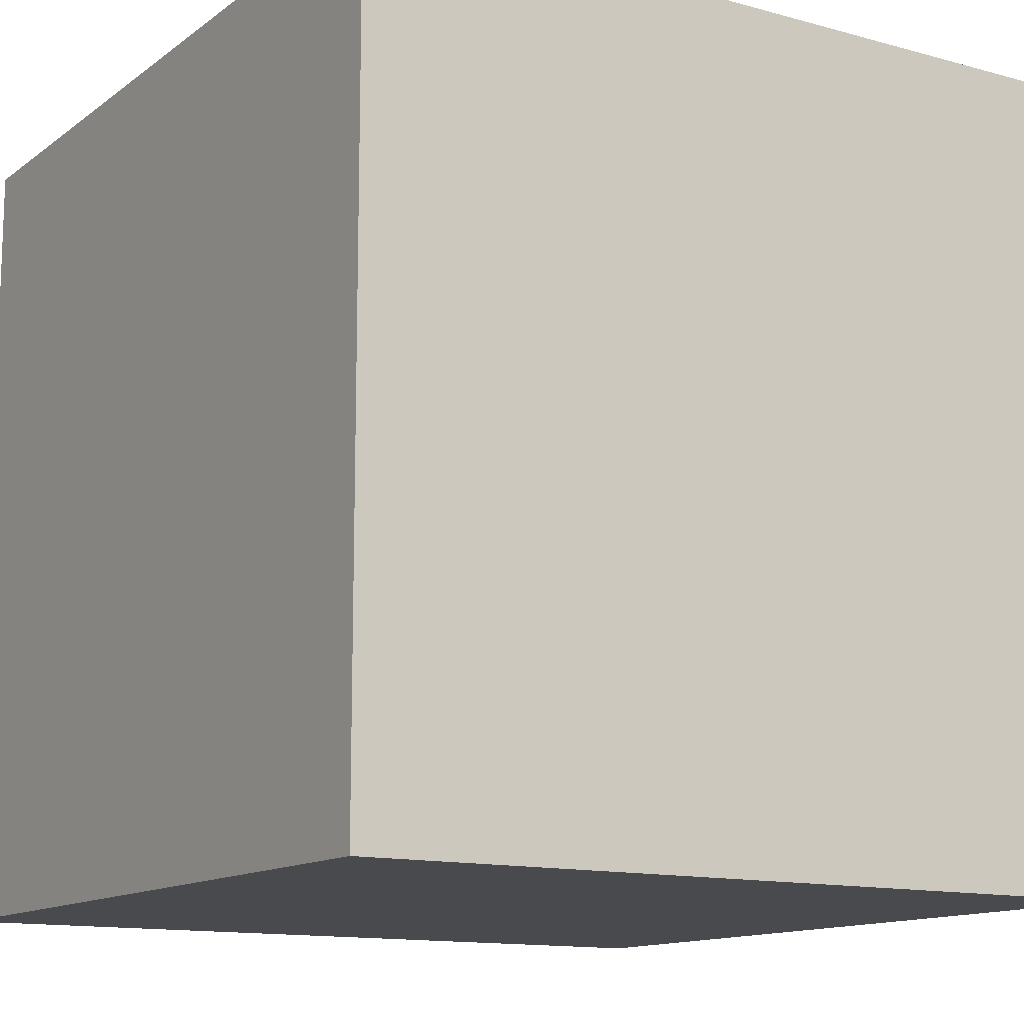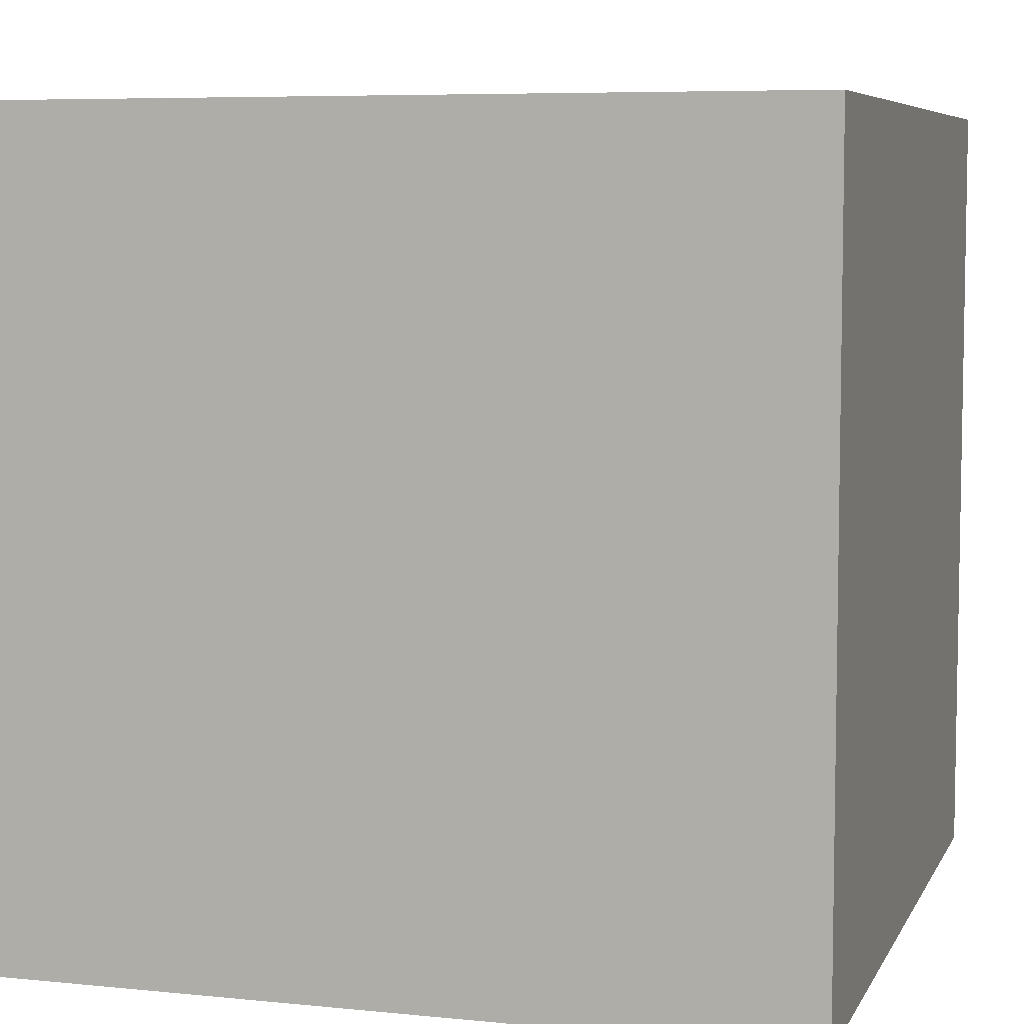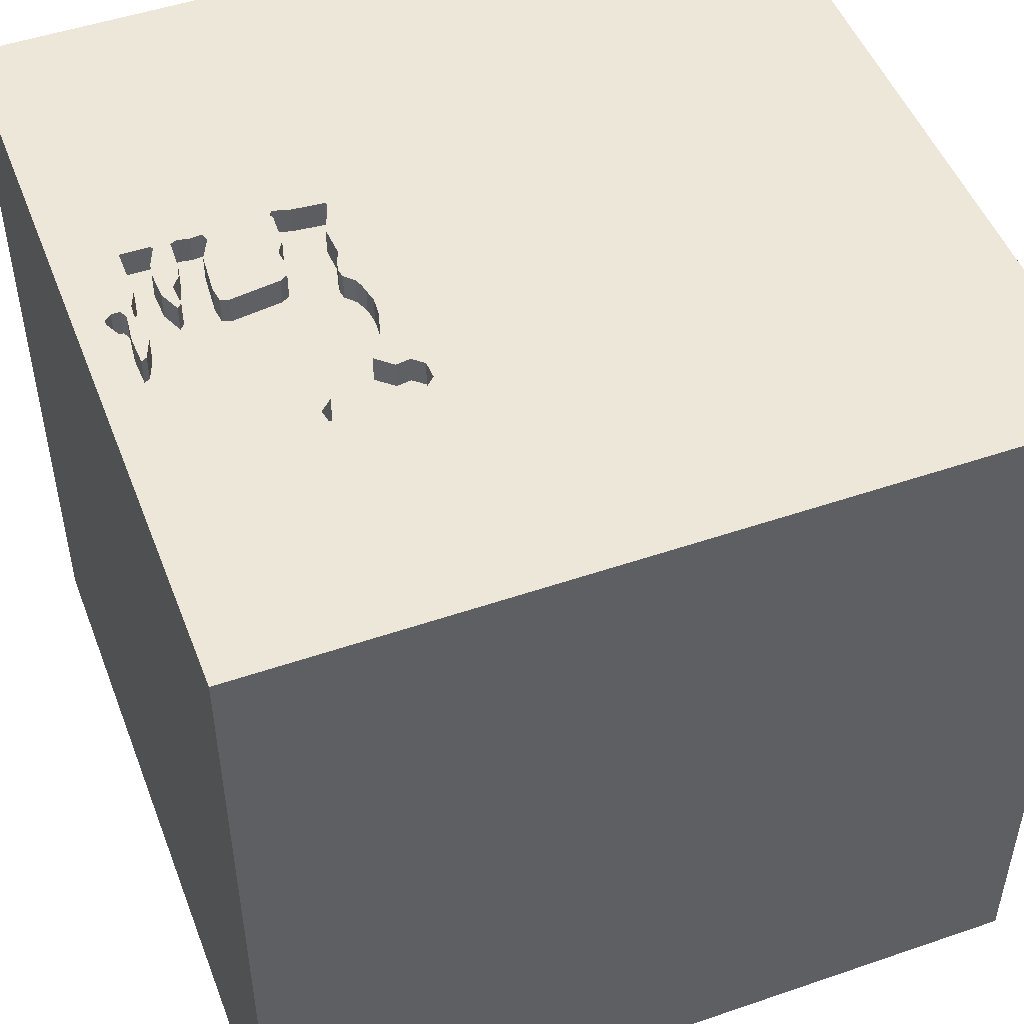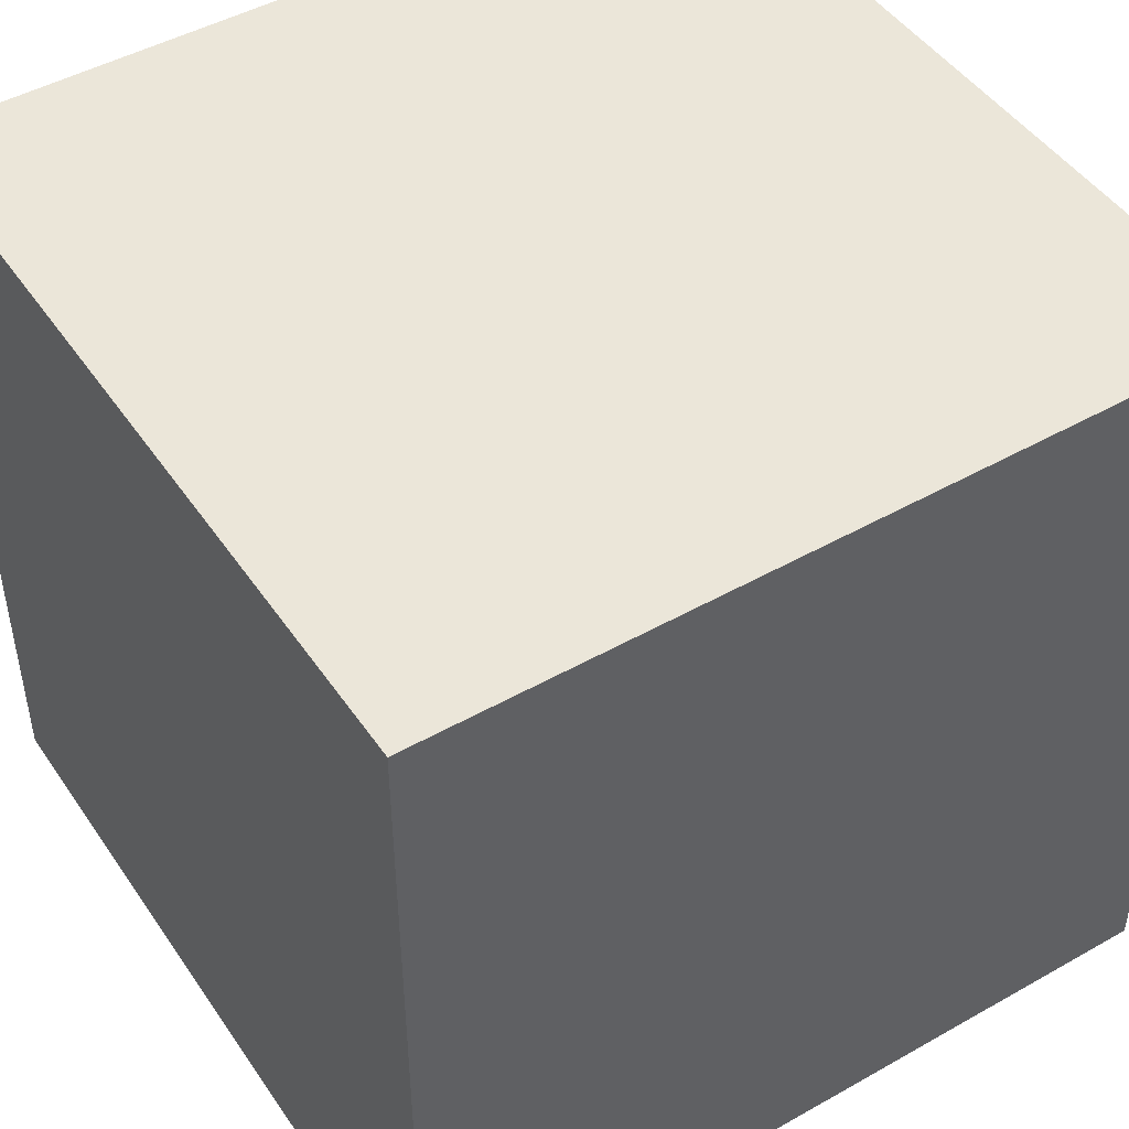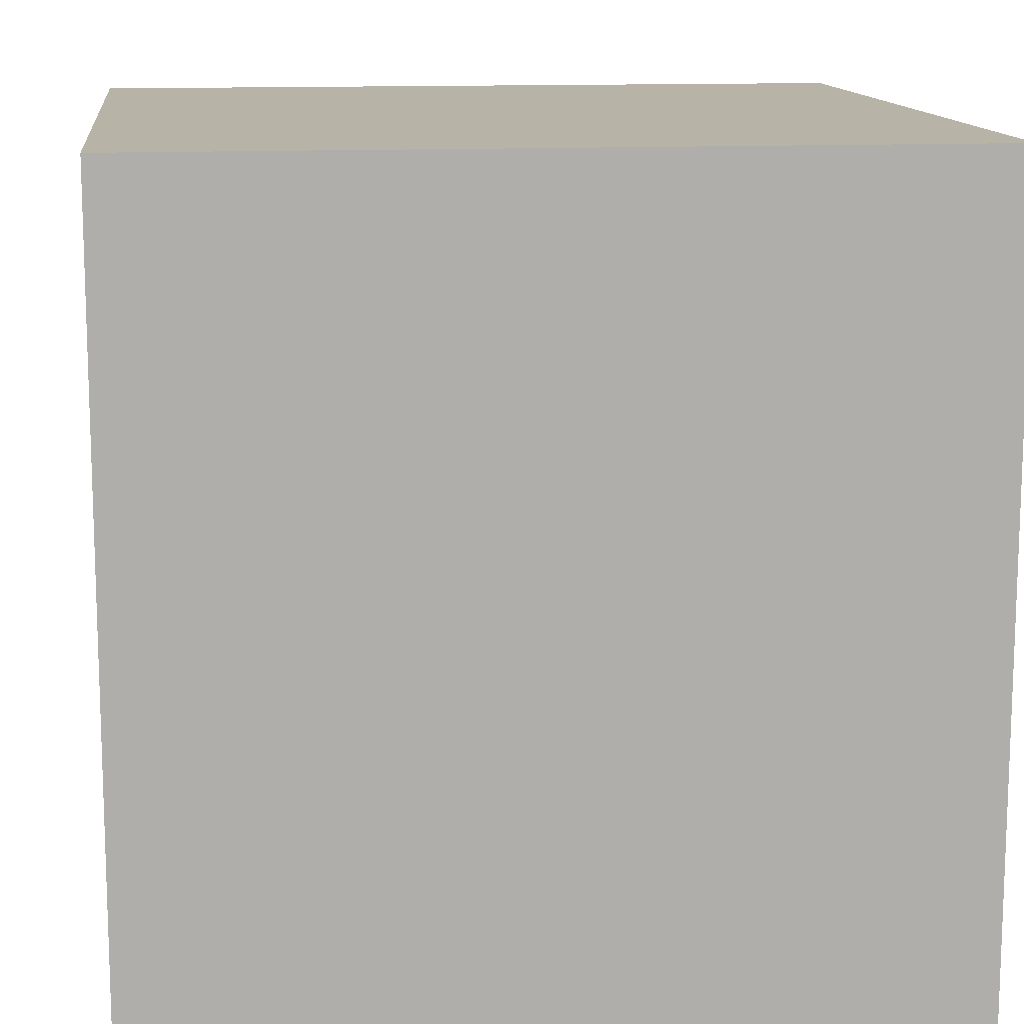
<metadata>
{"format":"obj","ext":"obj","renderer":"f3d","projection":"perspective","resolution":1024,"background":"white","views":[{"elev":-13.0,"azim":-32.2,"up":"+Y"},{"elev":6.6,"azim":16.7,"up":"+Y"},{"elev":49.7,"azim":159.3,"up":"+Y"},{"elev":47.1,"azim":57.4,"up":"+Z"},{"elev":12.8,"azim":-6.7,"up":"+Z"}]}
</metadata>
<code>
o camel_190
v 0.797 1.5 -0.4202
v 1.369 1.5 -0.1084
v 1.284 1.5 -0.09354
v 1.284 1.4 -0.09354
v 1.117 1.5 0.1476
v 1.022 1.5 -0.00358
v 1.273 1.5 0.1325
v 0.6088 1.5 0.03022
v 1.302 1.5 0.02738
v 1.302 1.4 0.02738
v 0.8106 1.5 -0.3912
v 0.5309 1.5 -0.6212
v 1.215 1.5 -0.5611
v 1.215 1.4 -0.5611
v 1.352 1.5 -0.306
v 1.338 1.5 -0.07713
v 1.338 1.4 -0.07713
v 0.0944 0.03296 -1.5
v -0.599 0.4297 1.5
v -1.172 -1.5 -0.2214
v -1.055 1.5 0.3841
v 1.298 1.5 0.07088
v 1.298 1.4 0.07088
v 0.797 1.4 -0.4202
v 1.05 1.5 -0.5253
v 0.6385 1.5 -0.4292
v 1.099 1.5 -0.4813
v 0.832 1.5 -0.4093
v 1.024 1.5 0.1188
v 1.032 1.5 0.3078
v 1.032 1.4 0.3078
v 0.2083 0.4557 1.5
v 0.2083 -0.07812 1.5
v 0.2604 1.172 1.5
v 0.638 -0.6445 1.5
v 0.4167 -1.5 0.4687
v 0.5469 -1.5 -0.2214
v 1.5 -1.5 1.5
v 0.05208 -1.5 1.276
v 0.1302 -1.5 -1.5
v -0.1432 -1.5 -1.25
v 0.1562 -1.5 -0.4167
v -0.1302 -1.5 1.5
v 0.3695 1.5 0.9074
v 0.5897 1.5 0.06847
v 1.5 1.5 -1.5
v -0.01953 1.5 -0.8659
v 1.5 1.5 1.5
v 0.4167 1.5 -0.3125
v 1.159 1.5 0.3064
v 0.9504 1.5 -0.5907
v 0.9504 1.4 -0.5907
v 1.339 1.5 0.05831
v 1.339 1.4 0.05831
v 1.143 1.5 0.02626
v 1.143 1.4 0.02626
v 0.5967 1.5 -0.6476
v 1.148 1.5 0.1063
v 1.082 1.5 0.3124
v 1.285 1.5 0.1025
v 0.02604 -0.7812 1.5
v -0.2083 -1.5 -0.8333
v -0.2474 -1.5 -0.1562
v -0.2865 -1.172 1.5
v 0.7078 1.5 0.3314
v 1.355 1.5 0.05764
v 0.7801 1.5 0.02836
v 1.314 1.5 -0.1707
v 1.371 1.5 0.05695
v 1.371 1.4 0.05695
v 0.6385 1.4 -0.4292
v 0.7258 1.5 -0.6463
v 1.159 1.5 -0.5656
v 1.159 1.4 -0.5656
v 1.042 0.4427 1.5
v 1.042 -1.5 0.4167
v 1.068 -1.5 -0.1302
v 1.145 1.5 -0.5553
v 1.274 1.5 0.3158
v 1.197 1.5 0.19
v 1.197 1.4 0.19
v 0.6107 1.5 -0.0413
v 0.6107 1.4 -0.0413
v 0.745 1.5 0.3123
v 1.059 1.5 -0.5022
v 0.7809 1.5 -0.6604
v 1.326 1.5 0.02933
v 1.326 1.4 0.02933
v 1.398 1.5 0.01935
v 0.507 1.5 -0.5973
v 1.273 1.4 0.1325
v 1.117 1.4 0.1476
v 1.075 1.5 0.3154
v 1.075 1.4 0.3154
v 0.7416 1.5 0.3039
v 1.27 1.5 -0.5127
v 0.8548 1.5 -0.6384
v 0.8205 1.5 -0.6572
v 1.13 1.5 -0.5442
v 1.13 1.4 -0.5442
v 1.039 1.5 -0.5556
v 1.039 1.4 -0.5556
v 1.105 1.5 0.1904
v 1.28 1.5 -0.068
v -0.4687 -0 1.5
v -0.4687 -1.5 0.1823
v -0.3646 1.068 1.5
v -0.5208 -0.4427 1.5
v -1.5 0.4427 -0.1562
v -1.5 0.2083 1.25
v -1.5 0.2083 -0.5469
v -1.5 0.3125 0.8333
v -1.5 -1.5 -1.5
v -1.5 0.1302 1.5
v -1.5 0.1042 -1.094
v -1.5 -0 0.4687
v -1.5 0.8984 0.3906
v -1.5 1.198 -0.1562
v -1.5 1.5 1.5
v -1.5 -0.5599 0.1823
v -1.5 -0.3385 -0.2083
v -1.5 -1.5 0.1302
v -1.5 1.5 -1.5
v -1.5 1.5 0.1042
v -1.5 -1.146 0.1562
v -1.5 -0.4167 -1.042
v -1.5 -0.3646 1.094
v 1.159 1.4 0.3064
v 0.9782 1.5 0.2835
v 0.9782 1.4 0.2835
v 0.6163 1.5 -0.01297
v 0.5505 1.5 -0.1816
v 0.5505 1.5 0.3041
v 0.5505 1.4 0.3041
v 0.6088 1.4 0.03021
v 0.7707 1.5 0.09526
v 0.5667 1.5 -0.1031
v 0.5268 1.5 -0.4742
v 1.274 1.4 0.3158
v 0.5836 1.5 -0.3421
v 0.9982 1.5 -0.5908
v 0.9878 1.5 0.3122
v 0.9878 1.4 0.3122
v 0.832 1.4 -0.4093
v 0.8951 1.5 -0.5475
v 1.189 1.5 0.2332
v 1.189 1.4 0.2332
v 1.193 1.5 0.08617
v 1.188 1.5 -0.5633
v 0.9907 1.5 -0.01409
v 0.4858 1.5 -0.5094
v 0.5268 1.4 -0.4742
v 0.7801 1.4 0.02836
v 0.5942 1.5 -0.05858
v 1.5 0.6803 -0.6494
v 1.5 -0.3996 0.6307
v 1.5 -1.5 -1.5
v 1.5 1.5 0.1562
v 0.8627 1.5 -0.59
v 0.8627 1.4 -0.59
v 0.6163 1.4 -0.01297
v 0.6808 1.5 -0.6527
v 0.5967 1.4 -0.6476
v 1.077 1.5 -0.437
v 1.077 1.4 -0.437
v -1.224 0.1042 1.5
v -1.5 -1.5 1.5
v 0.5791 1.5 -0.4819
v 0.5791 1.4 -0.4819
v 0.5541 1.5 0.3084
v 1.022 1.4 -0.00358
v 1.066 1.5 -0.4419
v 1.066 1.4 -0.4419
v 0.5577 1.5 0.3127
v 1.193 1.4 0.08617
v 1.029 1.5 0.05276
v 1.029 1.4 0.05276
v 0.7387 1.5 0.3395
v 0.7387 1.4 0.3395
v 1.314 1.4 -0.1707
v 1.167 1.5 0.3149
v 1.363 1.5 -0.2782
v 1.363 1.4 -0.2782
v 0.5309 1.4 -0.6212
v 0.7482 1.5 0.3204
v -0.2865 -1.5 0.7812
v 0.8196 1.5 -0.5497
v 0.5961 1.5 0.1845
v 0.5961 1.4 0.1845
v 0.7477 1.5 -0.6432
v 0.7477 1.4 -0.6432
v 1.371 1.5 -0.182
v 1.371 1.4 -0.182
v 0.7482 1.4 0.3204
v 1.017 1.5 0.2031
v 1.017 1.4 0.2031
v 0.5897 1.4 0.06847
v 1.148 1.4 0.1063
v 0.5836 1.4 -0.3421
v 0.8013 1.5 -0.4716
v 0.8013 1.4 -0.4716
v 1.276 1.5 -0.04245
v 1.276 1.4 -0.04245
v 0.8333 -0.1562 1.5
v 1.397 1.5 0.03517
v 1.397 1.4 0.03517
v 0.7471 1.5 0.1889
v 0.7471 1.4 0.1889
v 1.27 1.4 -0.5127
v 0.8094 1.5 0.01085
v 0.8205 1.4 -0.6572
v 0.556 1.5 -0.2488
v 0.556 1.4 -0.2488
v 0.8196 1.4 -0.5497
v 0.5011 1.5 -0.4963
v 0.5777 1.5 -0.07586
v 0.5777 1.4 -0.07586
v 1.105 1.4 0.1904
v 1.167 1.4 0.3149
v 1.367 1.5 -0.0429
v 1.367 1.4 -0.0429
v 0.5577 1.4 0.3127
v 0.8951 1.4 -0.5475
v 1.335 1.5 -0.1809
v 1.335 1.4 -0.1809
v 0.6724 1.5 0.3221
v 0.6724 1.4 0.3221
v 1.16 1.5 0.007782
v 1.16 1.4 0.007782
v 0.6808 1.4 -0.6527
v 0.9982 1.4 -0.5908
v 0.5505 1.4 -0.1816
v 0.7707 1.4 0.09527
v 0.8548 1.4 -0.6384
v 0.7416 1.4 0.3039
v 0.7809 1.4 -0.6604
v 0.5578 1.5 -0.1253
v 0.5578 1.4 -0.1253
v 0.775 1.5 0.1394
v 0.775 1.4 0.1394
v 1.059 1.4 -0.5022
v 1.174 1.5 0.2698
v 1.398 1.4 0.01935
v 0.9375 1.5 0.3125
v 0.8094 1.4 0.01085
v 1.1 1.5 0.3054
v 1.1 1.4 0.3054
v 0.8106 1.4 -0.3912
v 0.4858 1.4 -0.5094
v 0.9907 1.4 -0.01409
v 0.4831 1.5 -0.5734
v 0.4831 1.4 -0.5734
f 167 125 122
f 114 127 167
f 43 64 167
f 167 39 43
f 114 110 127
f 167 166 114
f 122 20 167
f 167 186 39
f 125 113 122
f 64 108 167
f 127 120 167
f 167 120 125
f 106 186 167
f 43 38 64
f 61 108 64
f 108 166 167
f 110 112 127
f 113 20 122
f 20 106 167
f 39 38 43
f 108 105 166
f 166 119 114
f 119 110 114
f 112 116 127
f 116 120 127
f 38 61 64
f 120 113 125
f 105 19 166
f 19 119 166
f 120 121 113
f 186 38 39
f 38 35 61
f 61 33 108
f 119 112 110
f 116 121 120
f 20 63 106
f 106 63 186
f 186 36 38
f 33 105 108
f 113 63 20
f 35 33 61
f 112 117 116
f 116 109 121
f 63 36 186
f 119 117 112
f 117 109 116
f 33 19 105
f 121 126 113
f 33 32 19
f 109 111 121
f 113 62 63
f 63 37 36
f 36 76 38
f 19 107 119
f 111 126 121
f 204 33 35
f 32 107 19
f 62 42 63
f 42 37 63
f 37 76 36
f 113 41 62
f 38 204 35
f 117 118 109
f 111 115 126
f 37 77 76
f 204 32 33
f 119 124 117
f 204 75 32
f 32 34 107
f 44 21 119
f 21 124 119
f 62 157 42
f 109 123 111
f 157 37 42
f 107 48 119
f 124 118 117
f 118 123 109
f 115 113 126
f 113 40 41
f 76 157 38
f 38 75 204
f 75 48 32
f 48 34 32
f 34 48 107
f 44 119 48
f 111 123 115
f 18 40 113
f 41 157 62
f 77 157 76
f 156 38 157
f 37 157 77
f 47 21 44
f 123 124 21
f 49 47 44
f 47 123 21
f 124 123 118
f 123 113 115
f 49 44 45
f 40 157 41
f 155 156 157
f 38 48 75
f 47 49 215
f 47 215 151
f 18 113 123
f 156 48 38
f 49 45 137
f 49 138 215
f 12 46 47
f 90 12 47
f 47 151 251
f 47 251 90
f 226 174 44
f 44 65 226
f 45 44 133
f 45 133 188
f 137 45 8
f 82 154 216
f 8 131 82
f 216 137 8
f 8 82 216
f 49 137 132
f 212 140 49
f 49 132 212
f 49 26 168
f 49 168 138
f 46 12 57
f 46 57 162
f 65 44 178
f 44 174 170
f 44 170 133
f 137 237 132
f 140 26 49
f 46 162 72
f 18 157 40
f 244 84 185
f 178 244 185
f 46 72 190
f 46 190 86
f 98 97 46
f 46 86 98
f 155 48 156
f 244 178 44
f 244 29 95
f 95 84 244
f 145 51 97
f 145 97 159
f 159 187 145
f 44 50 59
f 44 59 93
f 93 244 44
f 29 244 129
f 29 129 195
f 29 136 239
f 239 207 95
f 29 239 95
f 141 73 97
f 97 51 141
f 28 145 187
f 28 187 200
f 200 1 11
f 200 11 28
f 50 58 5
f 246 59 50
f 5 103 246
f 50 5 246
f 142 129 244
f 93 30 142
f 244 93 142
f 29 176 6
f 150 210 67
f 67 136 29
f 67 29 150
f 78 73 141
f 78 141 101
f 101 25 99
f 101 99 78
f 46 97 73
f 181 50 44
f 44 79 181
f 80 148 58
f 242 146 80
f 80 58 50
f 50 242 80
f 29 6 150
f 149 46 73
f 27 99 25
f 85 172 164
f 27 25 85
f 85 164 27
f 46 149 13
f 46 13 96
f 46 123 47
f 158 48 155
f 48 79 44
f 79 60 7
f 228 55 58
f 58 148 228
f 46 18 123
f 46 158 155
f 158 79 48
f 22 60 79
f 16 9 22
f 87 16 22
f 79 66 53
f 79 53 87
f 22 79 87
f 46 157 18
f 46 155 157
f 158 46 2
f 158 2 220
f 69 66 79
f 158 220 89
f 205 69 79
f 158 89 205
f 158 205 79
f 104 202 9
f 9 16 3
f 3 104 9
f 46 96 15
f 192 2 46
f 46 15 182
f 46 182 192
f 68 3 16
f 16 224 68
f 169 163 184
f 169 230 163
f 169 184 252
f 184 163 12
f 230 169 71
f 163 230 57
f 249 169 252
f 90 251 252
f 252 184 90
f 57 12 163
f 12 90 184
f 71 191 230
f 71 169 168
f 168 26 71
f 162 57 230
f 169 249 152
f 249 252 151
f 251 151 252
f 71 201 191
f 72 162 230
f 230 191 72
f 26 140 71
f 138 168 169
f 169 152 138
f 152 249 215
f 215 138 152
f 249 151 215
f 201 71 24
f 201 214 191
f 191 190 72
f 199 71 140
f 1 200 201
f 201 24 1
f 24 71 248
f 214 201 187
f 191 214 236
f 86 190 191
f 191 236 86
f 71 199 248
f 200 187 201
f 24 248 1
f 214 211 236
f 199 213 248
f 140 212 213
f 213 199 140
f 11 1 248
f 187 159 160
f 160 214 187
f 211 214 160
f 98 86 236
f 236 211 98
f 248 213 232
f 28 11 248
f 248 144 28
f 159 97 160
f 211 160 234
f 232 245 248
f 212 132 232
f 232 213 212
f 248 250 144
f 234 160 97
f 97 98 211
f 211 234 97
f 232 83 245
f 248 245 250
f 144 223 28
f 144 250 173
f 83 232 238
f 153 245 83
f 250 245 150
f 238 232 132
f 132 237 238
f 145 28 223
f 173 223 144
f 165 173 250
f 238 217 83
f 245 153 210
f 153 83 161
f 210 150 245
f 238 237 137
f 223 52 145
f 223 173 241
f 173 165 164
f 164 172 173
f 171 165 250
f 137 216 217
f 217 238 137
f 154 82 83
f 83 217 154
f 67 210 153
f 161 135 153
f 161 83 131
f 150 6 171
f 171 250 150
f 51 145 52
f 102 52 223
f 102 223 241
f 241 173 85
f 172 85 173
f 165 171 180
f 216 154 217
f 82 131 83
f 153 233 67
f 135 161 8
f 135 233 153
f 131 8 161
f 52 231 51
f 231 52 102
f 25 101 102
f 102 241 25
f 241 85 25
f 165 100 27
f 27 164 165
f 180 183 165
f 180 171 4
f 136 67 233
f 233 135 197
f 6 176 177
f 177 171 6
f 141 51 231
f 231 102 101
f 101 141 231
f 99 27 100
f 165 209 100
f 183 180 225
f 165 183 209
f 180 4 68
f 171 229 4
f 233 240 136
f 8 45 197
f 197 135 8
f 233 197 208
f 177 56 171
f 177 176 29
f 78 99 100
f 100 74 78
f 14 100 209
f 225 193 183
f 68 224 225
f 225 180 68
f 209 183 15
f 15 96 209
f 3 68 4
f 56 229 171
f 4 229 203
f 239 136 240
f 208 240 233
f 197 189 208
f 198 56 177
f 29 195 196
f 196 177 29
f 74 73 78
f 14 74 100
f 96 13 14
f 14 209 96
f 193 225 17
f 183 193 182
f 224 16 225
f 183 182 15
f 104 3 4
f 4 203 104
f 55 228 229
f 229 56 55
f 203 229 10
f 207 239 240
f 240 208 207
f 45 188 189
f 189 197 45
f 227 208 189
f 58 55 56
f 56 198 58
f 177 92 198
f 92 177 196
f 195 129 196
f 149 73 74
f 74 14 149
f 14 13 149
f 221 193 17
f 17 225 16
f 192 182 193
f 202 104 203
f 228 148 229
f 203 10 9
f 9 202 203
f 175 10 229
f 227 235 208
f 222 227 189
f 198 92 5
f 5 58 198
f 196 218 92
f 130 196 129
f 193 221 2
f 2 192 193
f 88 221 17
f 16 87 17
f 175 229 148
f 10 175 23
f 95 207 208
f 208 235 95
f 134 189 188
f 188 133 134
f 227 179 235
f 227 222 226
f 222 189 134
f 196 247 218
f 92 218 5
f 31 196 130
f 221 220 2
f 221 88 243
f 88 17 87
f 148 80 175
f 22 9 10
f 10 23 22
f 175 91 23
f 133 170 134
f 179 227 65
f 65 178 179
f 235 179 194
f 174 226 222
f 226 65 227
f 222 134 170
f 170 174 222
f 247 196 31
f 218 247 103
f 103 5 218
f 143 31 130
f 129 142 143
f 143 130 129
f 221 243 220
f 88 70 243
f 87 53 88
f 81 175 80
f 91 175 81
f 60 22 23
f 23 91 60
f 84 95 235
f 235 194 84
f 178 185 179
f 194 179 185
f 31 94 247
f 246 103 247
f 31 143 30
f 142 30 143
f 89 220 243
f 88 54 70
f 206 243 70
f 54 88 53
f 81 139 91
f 91 7 60
f 194 185 84
f 94 31 93
f 59 246 247
f 247 94 59
f 30 93 31
f 243 206 89
f 66 69 70
f 70 54 66
f 69 205 206
f 206 70 69
f 54 53 66
f 80 146 147
f 147 81 80
f 81 147 139
f 91 139 7
f 94 93 59
f 205 89 206
f 146 242 147
f 219 139 147
f 79 7 139
f 128 147 242
f 242 50 128
f 181 79 139
f 139 219 181
f 128 219 147
f 50 181 128
f 219 128 181

</code>
